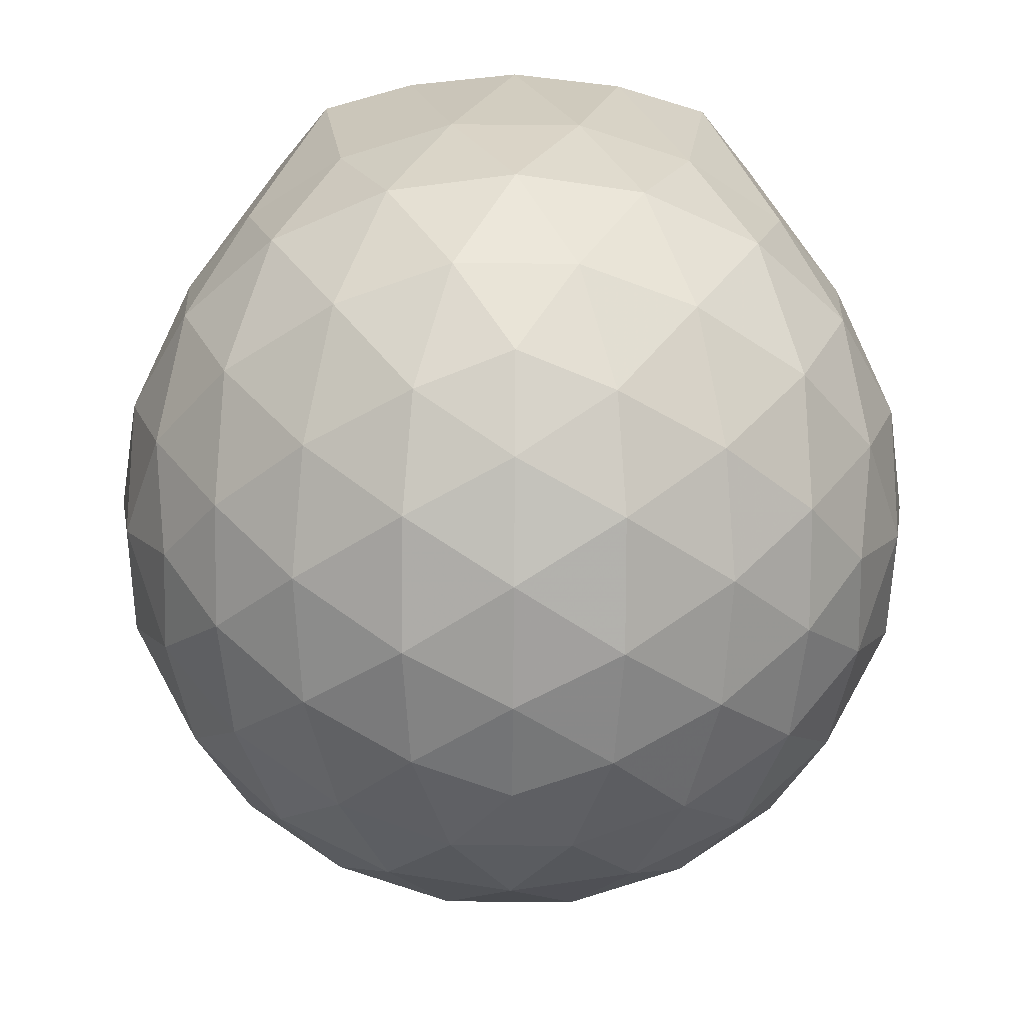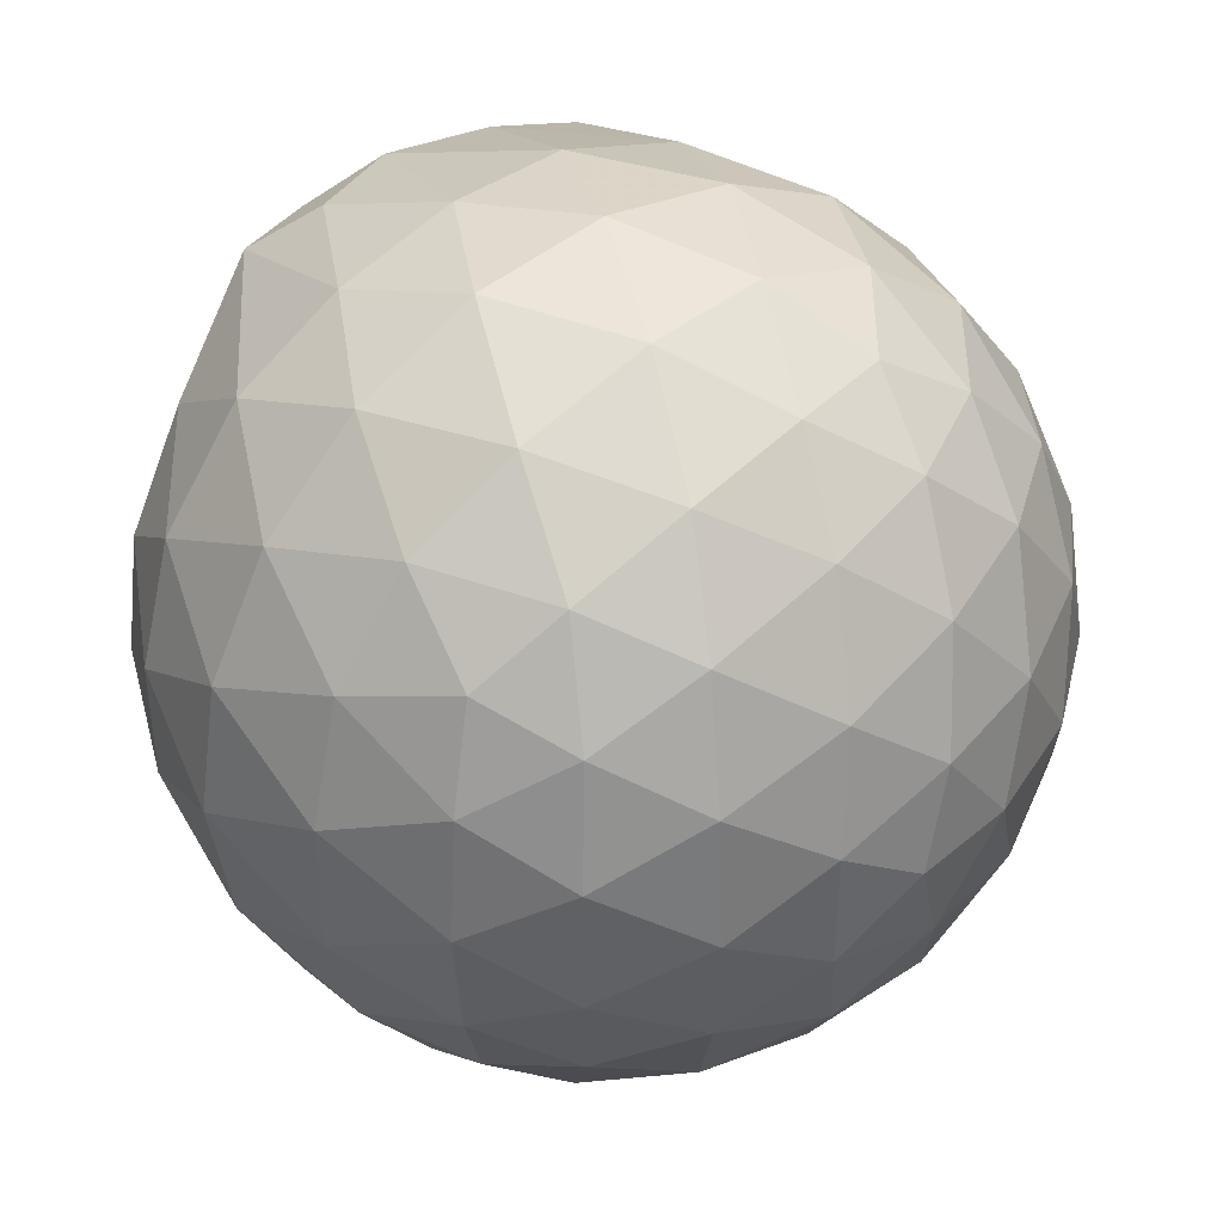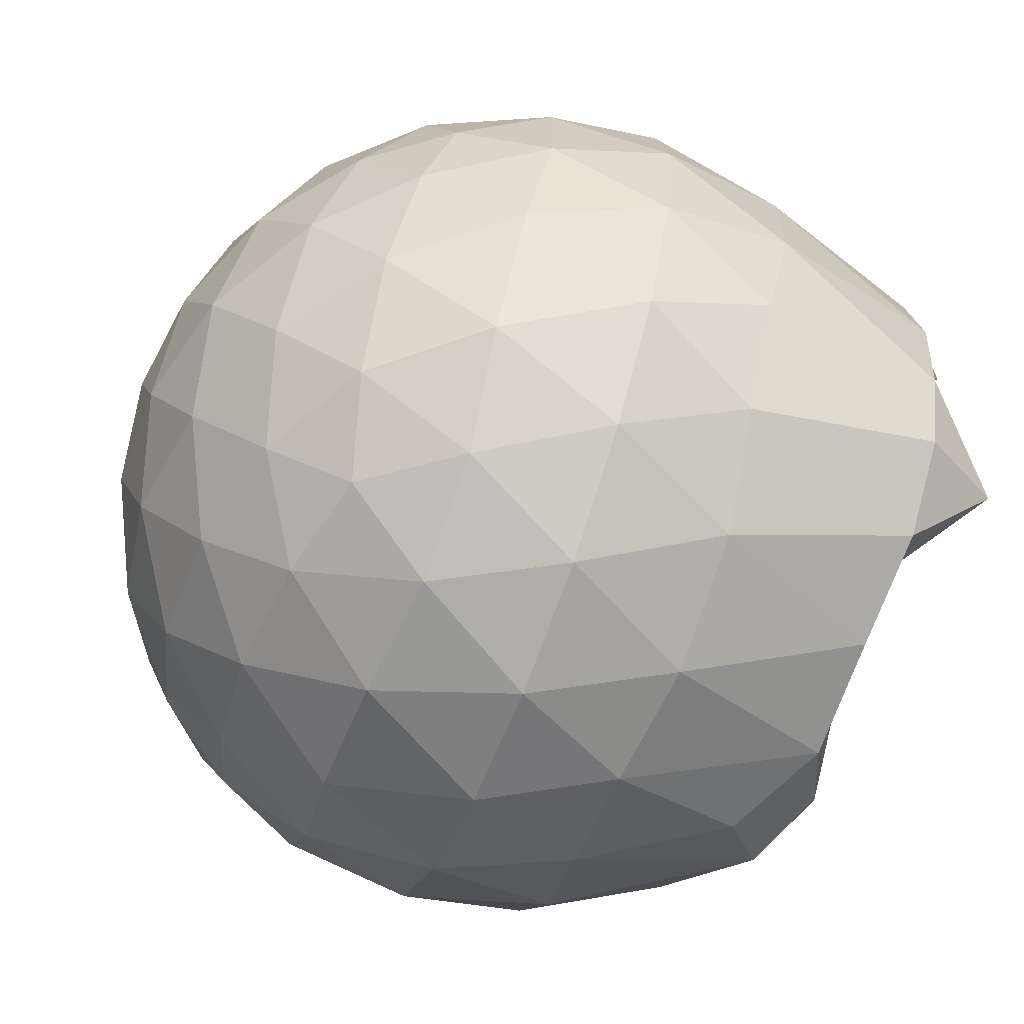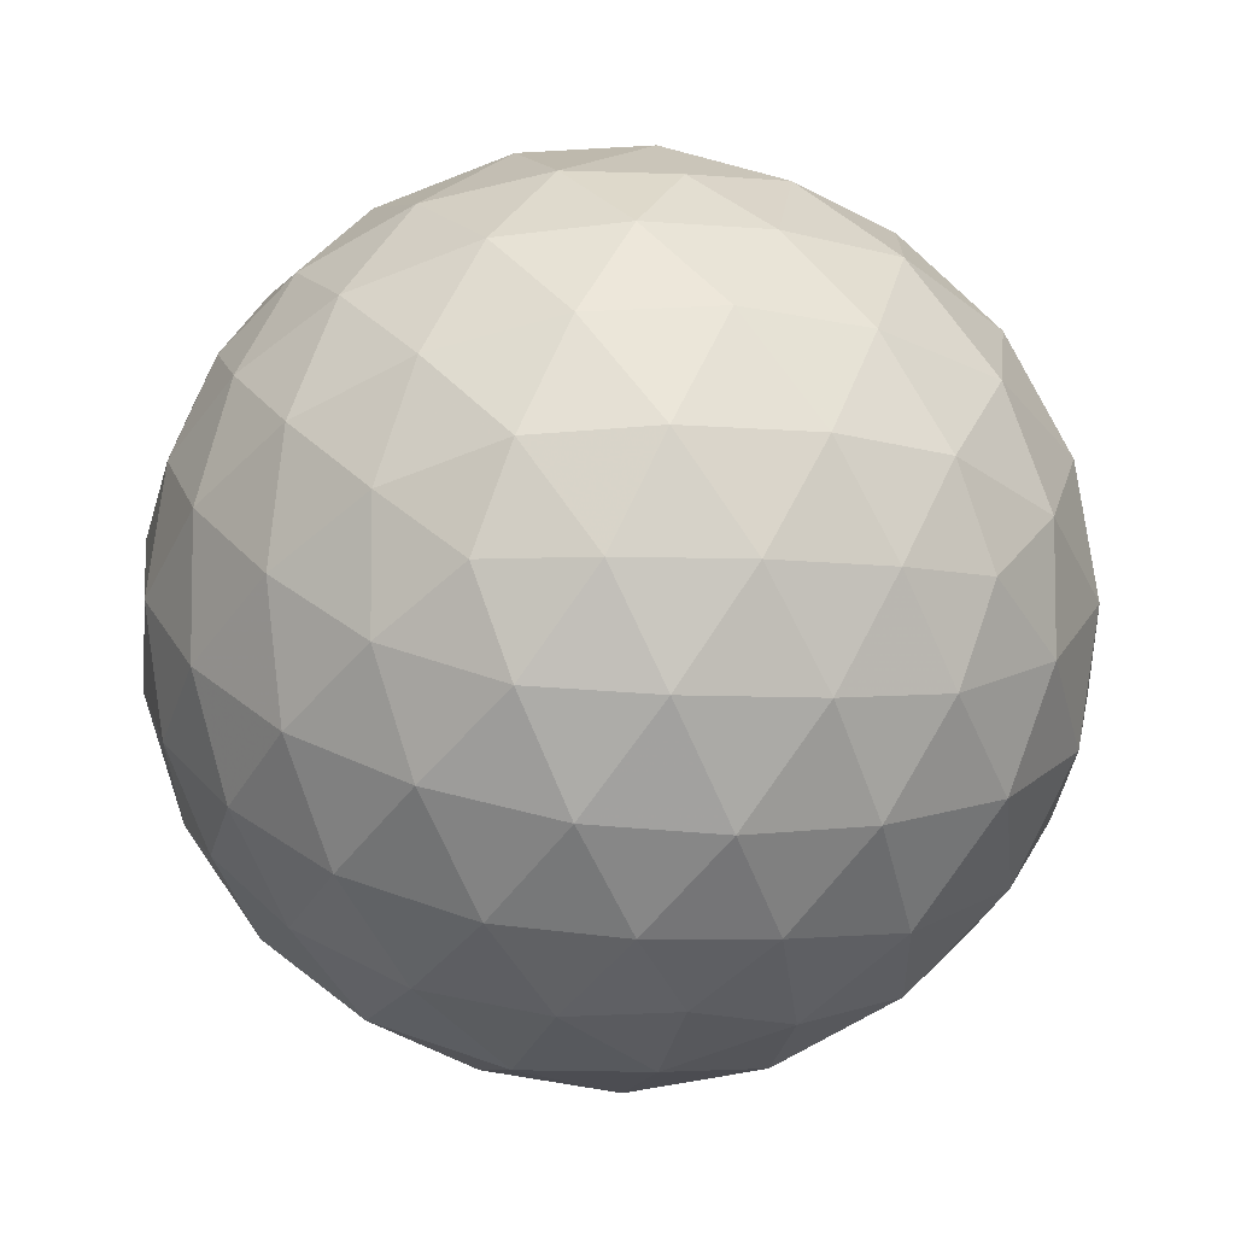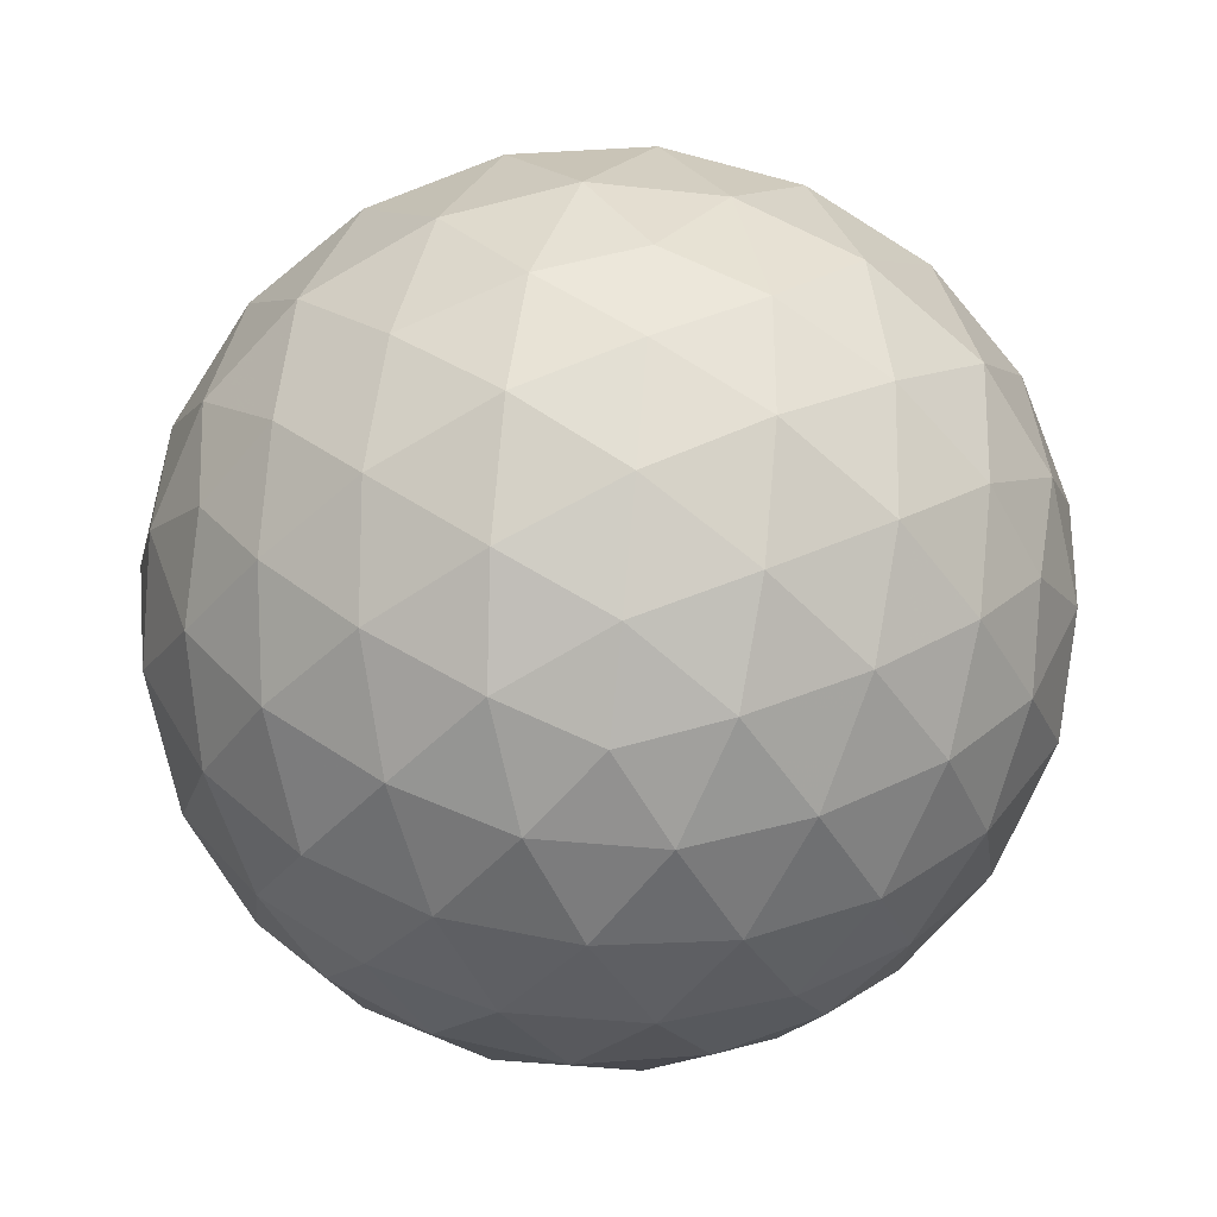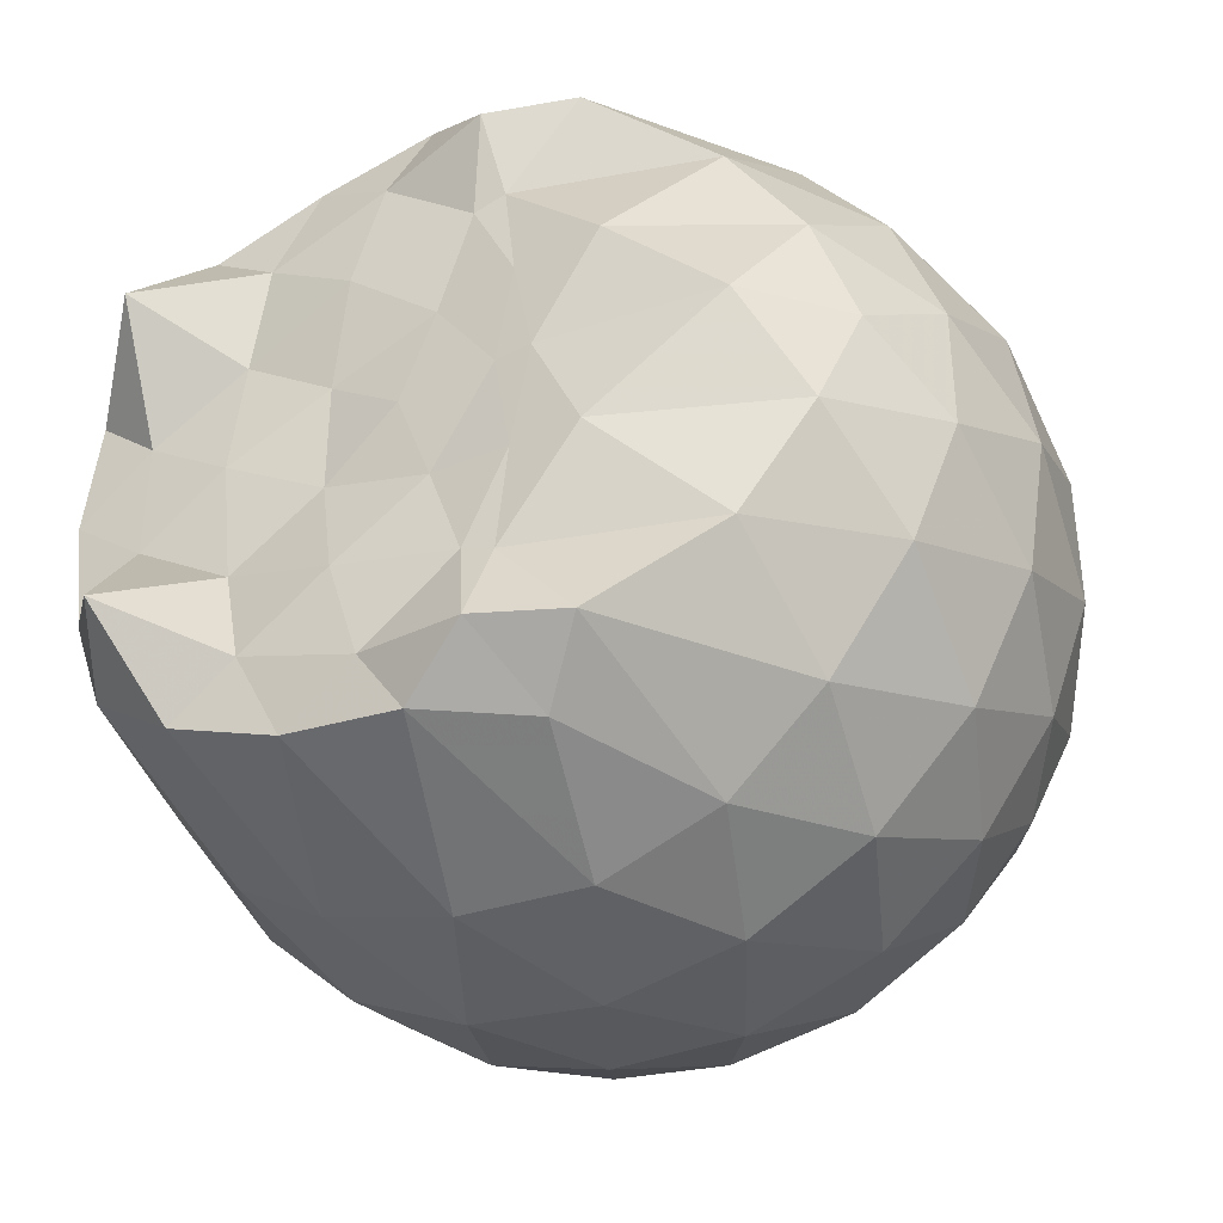
<metadata>
{"format":"obj","ext":"obj","renderer":"f3d","projection":"perspective","resolution":1024,"background":"white","views":[{"elev":-49.1,"azim":-90.5,"up":"+Z"},{"elev":41.2,"azim":142.0,"up":"+Y"},{"elev":-66.6,"azim":-110.5,"up":"+Y"},{"elev":-6.4,"azim":-164.1,"up":"+Y"},{"elev":-74.6,"azim":-167.3,"up":"+Z"},{"elev":-39.1,"azim":30.5,"up":"+Y"}]}
</metadata>
<code>
v -1.51 -0.01577 0.9823
v -1.482 -0.01612 -0.7583
v -0.6238 -0.01591 0.7377
v -0.695 0.2094 0.8009
v -0.8527 0.453 0.8394
v -1.111 0.6526 0.9655
v -1.236 0.7703 0.8498
v -1.469 0.7398 0.9682
v -1.744 0.6973 0.9709
v -1.994 0.6001 0.9926
v -2.179 0.4677 0.9869
v -2.251 0.2476 0.9886
v -2.281 -0.01615 0.9936
v -2.252 -0.2798 0.9885
v -2.179 -0.4999 0.9859
v -1.994 -0.6325 0.9928
v -1.744 -0.7299 0.9709
v -1.469 -0.7721 0.9683
v -1.236 -0.8025 0.8496
v -1.11 -0.6847 0.9649
v -0.8525 -0.4852 0.8393
v -0.6947 -0.2417 0.801
v -0.5395 0.1279 0.5217
v -0.6355 0.3981 0.55
v -0.8248 0.6531 0.5506
v -1.055 0.8245 0.5241
v -1.332 0.9097 0.5255
v -1.622 0.8982 0.5557
v -1.925 0.797 0.5555
v -2.161 0.6329 0.525
v -2.333 0.4022 0.5231
v -2.411 0.1366 0.5529
v -2.411 -0.169 0.5531
v -2.333 -0.4343 0.5228
v -2.161 -0.6651 0.5247
v -1.925 -0.8292 0.5554
v -1.622 -0.9306 0.5553
v -1.332 -0.942 0.5251
v -1.055 -0.8568 0.5247
v -0.8247 -0.6854 0.5509
v -0.6354 -0.4303 0.5505
v -0.5395 -0.1602 0.522
v -0.5312 0.2896 0.2367
v -0.6734 0.565 0.2368
v -0.8951 0.7827 0.2374
v -1.174 0.921 0.2381
v -1.484 0.9656 0.2391
v -1.793 0.9126 0.2397
v -2.072 0.7683 0.2389
v -2.292 0.5501 0.2394
v -2.432 0.2789 0.2382
v -2.479 -0.01619 0.2394
v -2.432 -0.3112 0.2381
v -2.292 -0.5824 0.2396
v -2.072 -0.8005 0.2387
v -1.793 -0.9449 0.2396
v -1.484 -0.9978 0.239
v -1.174 -0.9532 0.2381
v -0.8951 -0.815 0.2373
v -0.6734 -0.5972 0.2369
v -0.5312 -0.3218 0.2366
v -0.4823 -0.01614 0.2363
v -0.6276 0.4182 -0.04968
v -0.7998 0.6521 -0.04891
v -1.039 0.8149 -0.07636
v -1.346 0.9104 -0.07519
v -1.637 0.9128 -0.04601
v -1.916 0.8196 -0.0446
v -2.147 0.6438 -0.07095
v -2.336 0.3893 -0.07053
v -2.429 0.124 -0.04041
v -2.429 -0.1561 -0.04035
v -2.336 -0.4216 -0.07051
v -2.147 -0.676 -0.07095
v -1.916 -0.8518 -0.04462
v -1.637 -0.945 -0.04603
v -1.346 -0.9426 -0.0752
v -1.039 -0.8471 -0.0764
v -0.7997 -0.6843 -0.04887
v -0.6276 -0.4504 -0.04971
v -0.5435 -0.1752 -0.0781
v -0.5435 0.1429 -0.07811
v -0.7774 0.4887 -0.2621
v -0.9677 0.6328 -0.3185
v -1.229 0.7499 -0.3411
v -1.511 0.8026 -0.3156
v -1.752 0.793 -0.257
v -1.95 0.6572 -0.3118
v -2.145 0.4495 -0.3332
v -2.285 0.2062 -0.3072
v -2.351 -0.01614 -0.2501
v -2.285 -0.2385 -0.3072
v -2.145 -0.4818 -0.3332
v -1.95 -0.6895 -0.3118
v -1.752 -0.8252 -0.257
v -1.511 -0.8348 -0.3156
v -1.229 -0.7821 -0.3411
v -0.9677 -0.6651 -0.3185
v -0.7774 -0.521 -0.2621
v -0.6968 -0.2975 -0.3195
v -0.6631 -0.01612 -0.3434
v -0.6968 0.2652 -0.3195
v -0.7998 -0.01624 0.9357
v -1.049 0.2258 0.9889
v -1.28 0.4502 0.9751
v -1.304 0.6394 1.04
v -1.564 0.5943 0.9939
v -1.839 0.4933 0.9981
v -2.065 0.3836 1.188
v -2.11 0.1218 0.9945
v -2.11 -0.1545 0.9954
v -2.065 -0.4163 1.187
v -1.838 -0.5264 0.9981
v -1.564 -0.6267 0.9939
v -1.304 -0.6719 1.04
v -1.28 -0.4825 0.9753
v -1.09 -0.2573 0.9884
v -1.201 -0.01649 0.99
v -1.249 0.2178 0.9832
v -1.35 0.4258 0.9818
v -1.632 0.361 1.002
v -1.894 0.2609 0.977
v -1.912 -0.01597 0.9953
v -1.894 -0.2934 0.9771
v -1.632 -0.3934 1.002
v -1.35 -0.4584 0.9817
v -1.249 -0.2498 0.9829
v -1.285 -0.01626 0.9861
v -1.435 0.1977 0.9731
v -1.686 0.1157 0.9662
v -1.686 -0.1476 0.9663
v -1.434 -0.2297 0.9728
v -0.8945 0.4041 -0.4553
v -1.136 0.536 -0.5171
v -1.431 0.6287 -0.5152
v -1.707 0.6584 -0.45
v -1.91 0.4722 -0.5103
v -2.092 0.2265 -0.5073
v -2.207 -0.01613 -0.4428
v -2.092 -0.2588 -0.5073
v -1.91 -0.5045 -0.5103
v -1.707 -0.6906 -0.45
v -1.431 -0.6609 -0.5152
v -1.136 -0.5683 -0.5171
v -0.8945 -0.4363 -0.4553
v -0.8409 -0.1689 -0.5185
v -0.8409 0.1367 -0.5185
v -1.073 0.2754 -0.6274
v -1.349 0.3822 -0.6656
v -1.638 0.4527 -0.6228
v -1.828 0.228 -0.6601
v -1.987 -0.01612 -0.6178
v -1.828 -0.2602 -0.6601
v -1.638 -0.485 -0.6228
v -1.349 -0.4144 -0.6656
v -1.073 -0.3077 -0.6274
v -1.054 -0.01612 -0.6675
v -1.285 0.1237 -0.7308
v -1.557 0.2094 -0.7283
v -1.725 -0.01612 -0.7259
v -1.557 -0.2417 -0.7283
v -1.285 -0.1559 -0.7308
f 3 23 4
f 4 23 24
f 4 24 5
f 5 24 25
f 5 25 6
f 6 25 26
f 6 26 7
f 7 26 27
f 7 27 8
f 8 27 28
f 8 28 9
f 9 28 29
f 9 29 10
f 10 29 30
f 10 30 11
f 11 30 31
f 11 31 12
f 12 31 32
f 12 32 13
f 13 32 33
f 13 33 14
f 14 33 34
f 14 34 15
f 15 34 35
f 15 35 16
f 16 35 36
f 16 36 17
f 17 36 37
f 17 37 18
f 18 37 38
f 18 38 19
f 19 38 39
f 19 39 20
f 20 39 40
f 20 40 21
f 21 40 41
f 21 41 22
f 22 41 42
f 22 42 3
f 3 42 23
f 23 43 24
f 24 43 44
f 24 44 25
f 25 44 45
f 25 45 26
f 26 45 46
f 26 46 27
f 27 46 47
f 27 47 28
f 28 47 48
f 28 48 29
f 29 48 49
f 29 49 30
f 30 49 50
f 30 50 31
f 31 50 51
f 31 51 32
f 32 51 52
f 32 52 33
f 33 52 53
f 33 53 34
f 34 53 54
f 34 54 35
f 35 54 55
f 35 55 36
f 36 55 56
f 36 56 37
f 37 56 57
f 37 57 38
f 38 57 58
f 38 58 39
f 39 58 59
f 39 59 40
f 40 59 60
f 40 60 41
f 41 60 61
f 41 61 42
f 42 61 62
f 42 62 23
f 23 62 43
f 43 63 44
f 44 63 64
f 44 64 45
f 45 64 65
f 45 65 46
f 46 65 66
f 46 66 47
f 47 66 67
f 47 67 48
f 48 67 68
f 48 68 49
f 49 68 69
f 49 69 50
f 50 69 70
f 50 70 51
f 51 70 71
f 51 71 52
f 52 71 72
f 52 72 53
f 53 72 73
f 53 73 54
f 54 73 74
f 54 74 55
f 55 74 75
f 55 75 56
f 56 75 76
f 56 76 57
f 57 76 77
f 57 77 58
f 58 77 78
f 58 78 59
f 59 78 79
f 59 79 60
f 60 79 80
f 60 80 61
f 61 80 81
f 61 81 62
f 62 81 82
f 62 82 43
f 43 82 63
f 63 83 64
f 64 83 84
f 64 84 65
f 65 84 85
f 65 85 66
f 66 85 86
f 66 86 67
f 67 86 87
f 67 87 68
f 68 87 88
f 68 88 69
f 69 88 89
f 69 89 70
f 70 89 90
f 70 90 71
f 71 90 91
f 71 91 72
f 72 91 92
f 72 92 73
f 73 92 93
f 73 93 74
f 74 93 94
f 74 94 75
f 75 94 95
f 75 95 76
f 76 95 96
f 76 96 77
f 77 96 97
f 77 97 78
f 78 97 98
f 78 98 79
f 79 98 99
f 79 99 80
f 80 99 100
f 80 100 81
f 81 100 101
f 81 101 82
f 82 101 102
f 82 102 63
f 63 102 83
f 103 104 118
f 104 119 118
f 104 105 119
f 105 120 119
f 105 106 120
f 106 107 120
f 107 121 120
f 107 108 121
f 108 122 121
f 108 109 122
f 109 110 122
f 110 123 122
f 110 111 123
f 111 124 123
f 111 112 124
f 112 113 124
f 113 125 124
f 113 114 125
f 114 126 125
f 114 115 126
f 115 116 126
f 116 127 126
f 116 117 127
f 117 118 127
f 117 103 118
f 118 119 128
f 119 129 128
f 119 120 129
f 120 121 129
f 121 130 129
f 121 122 130
f 122 123 130
f 123 131 130
f 123 124 131
f 124 125 131
f 125 132 131
f 125 126 132
f 126 127 132
f 127 128 132
f 127 118 128
f 133 148 134
f 134 148 149
f 134 149 135
f 135 149 150
f 135 150 136
f 136 150 137
f 137 150 151
f 137 151 138
f 138 151 152
f 138 152 139
f 139 152 140
f 140 152 153
f 140 153 141
f 141 153 154
f 141 154 142
f 142 154 143
f 143 154 155
f 143 155 144
f 144 155 156
f 144 156 145
f 145 156 146
f 146 156 157
f 146 157 147
f 147 157 148
f 147 148 133
f 148 158 149
f 149 158 159
f 149 159 150
f 150 159 151
f 151 159 160
f 151 160 152
f 152 160 153
f 153 160 161
f 153 161 154
f 154 161 155
f 155 161 162
f 155 162 156
f 156 162 157
f 157 162 158
f 157 158 148
f 3 4 103
f 103 4 104
f 4 5 104
f 104 5 105
f 5 6 105
f 105 6 106
f 6 7 106
f 7 8 106
f 106 8 107
f 8 9 107
f 107 9 108
f 9 10 108
f 108 10 109
f 10 11 109
f 11 12 109
f 109 12 110
f 12 13 110
f 110 13 111
f 13 14 111
f 111 14 112
f 14 15 112
f 15 16 112
f 112 16 113
f 16 17 113
f 113 17 114
f 17 18 114
f 114 18 115
f 18 19 115
f 19 20 115
f 115 20 116
f 20 21 116
f 116 21 117
f 21 22 117
f 117 22 103
f 22 3 103
f 83 133 84
f 84 133 134
f 84 134 85
f 85 134 135
f 85 135 86
f 86 135 136
f 86 136 87
f 87 136 88
f 88 136 137
f 88 137 89
f 89 137 138
f 89 138 90
f 90 138 139
f 90 139 91
f 91 139 92
f 92 139 140
f 92 140 93
f 93 140 141
f 93 141 94
f 94 141 142
f 94 142 95
f 95 142 96
f 96 142 143
f 96 143 97
f 97 143 144
f 97 144 98
f 98 144 145
f 98 145 99
f 99 145 100
f 100 145 146
f 100 146 101
f 101 146 147
f 101 147 102
f 102 147 133
f 102 133 83
f 128 129 1
f 129 130 1
f 130 131 1
f 131 132 1
f 132 128 1
f 159 158 2
f 160 159 2
f 161 160 2
f 162 161 2
f 158 162 2

</code>
